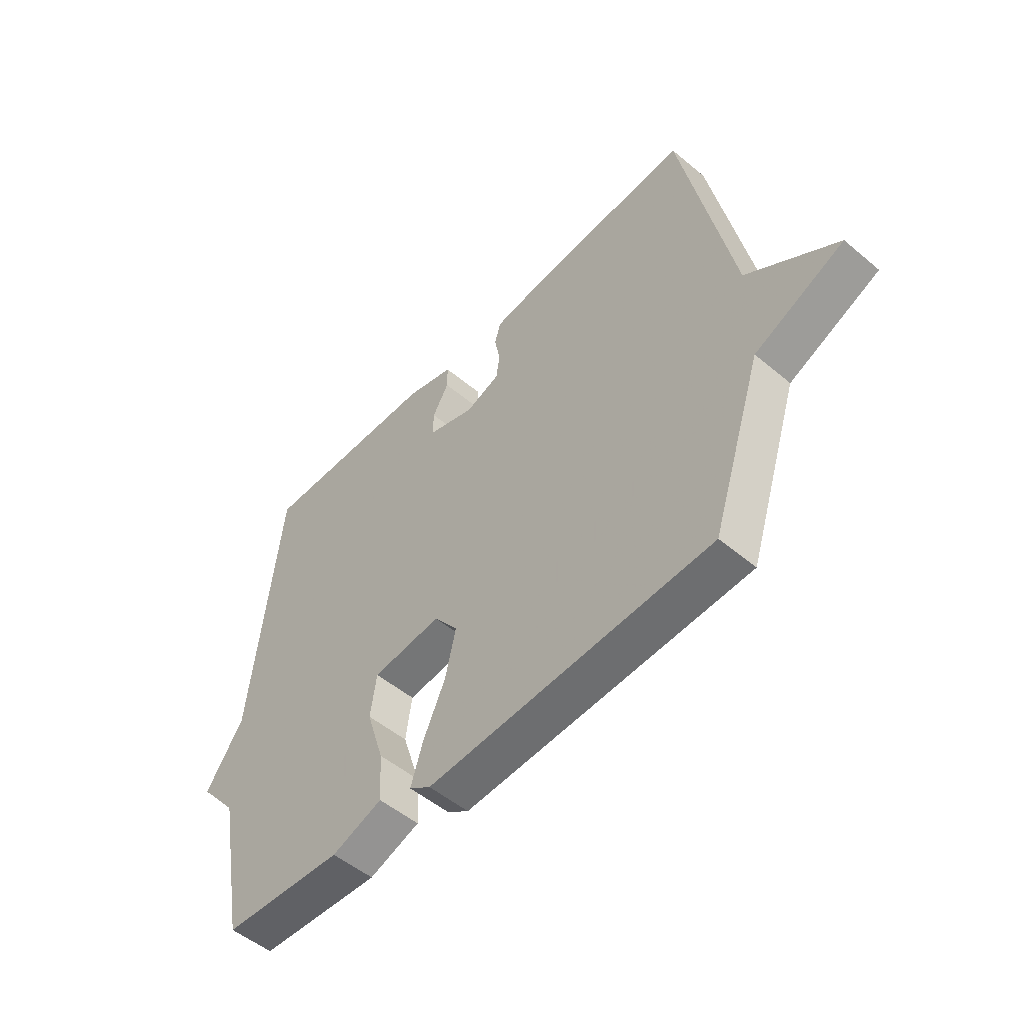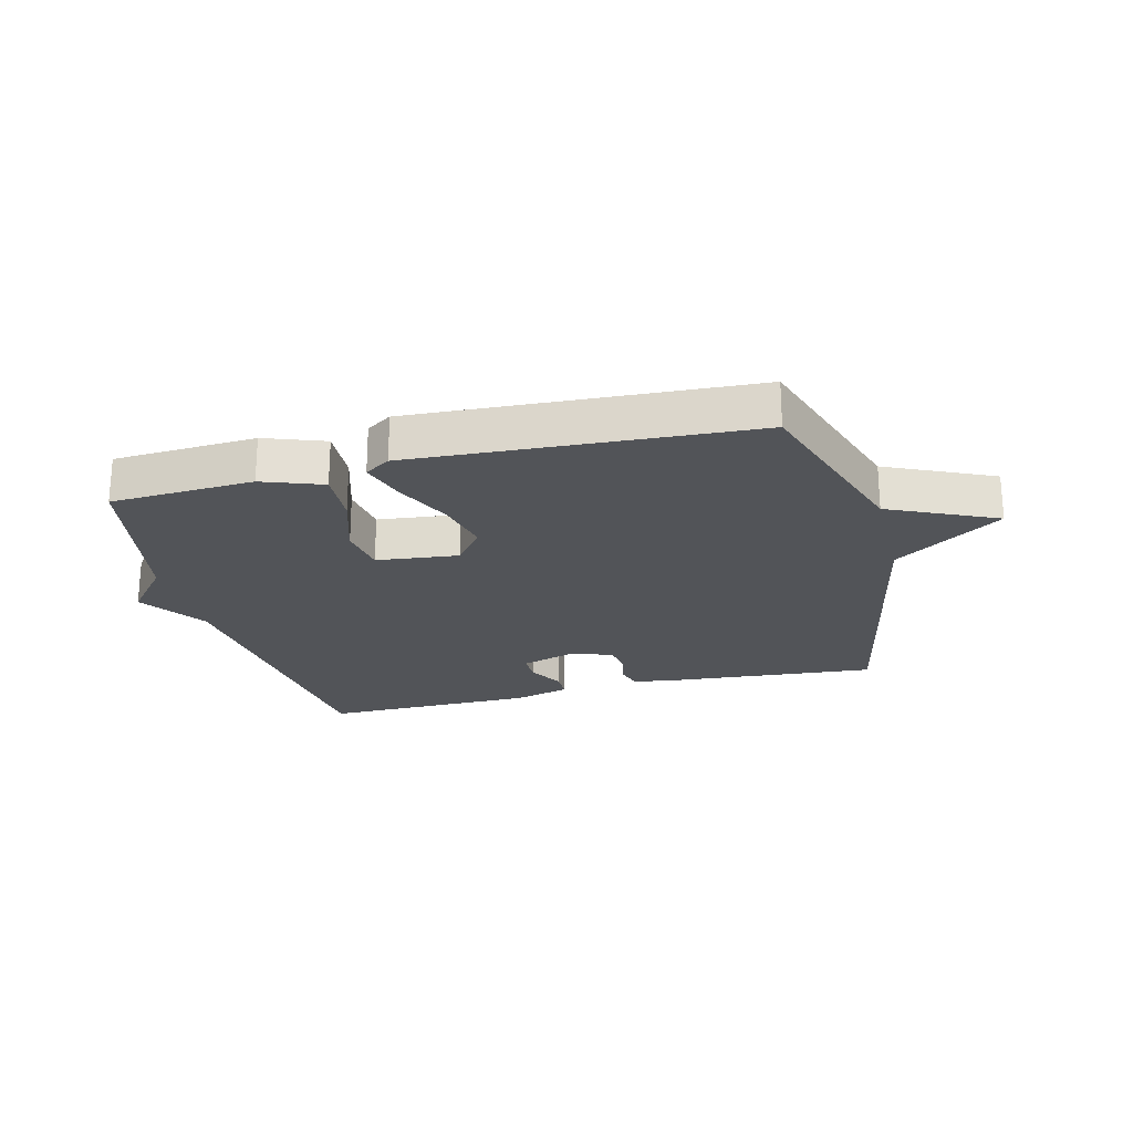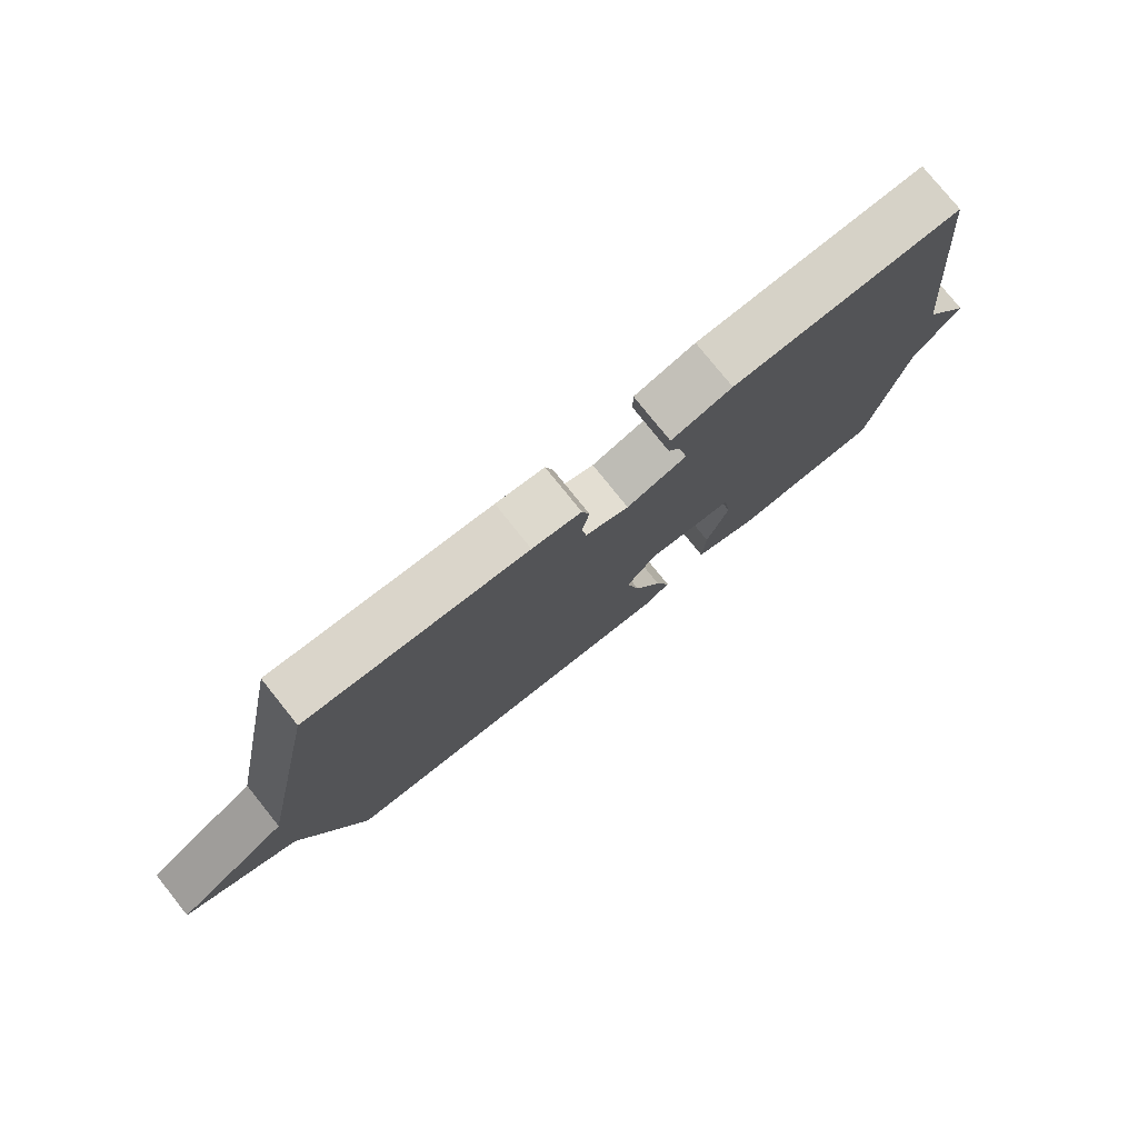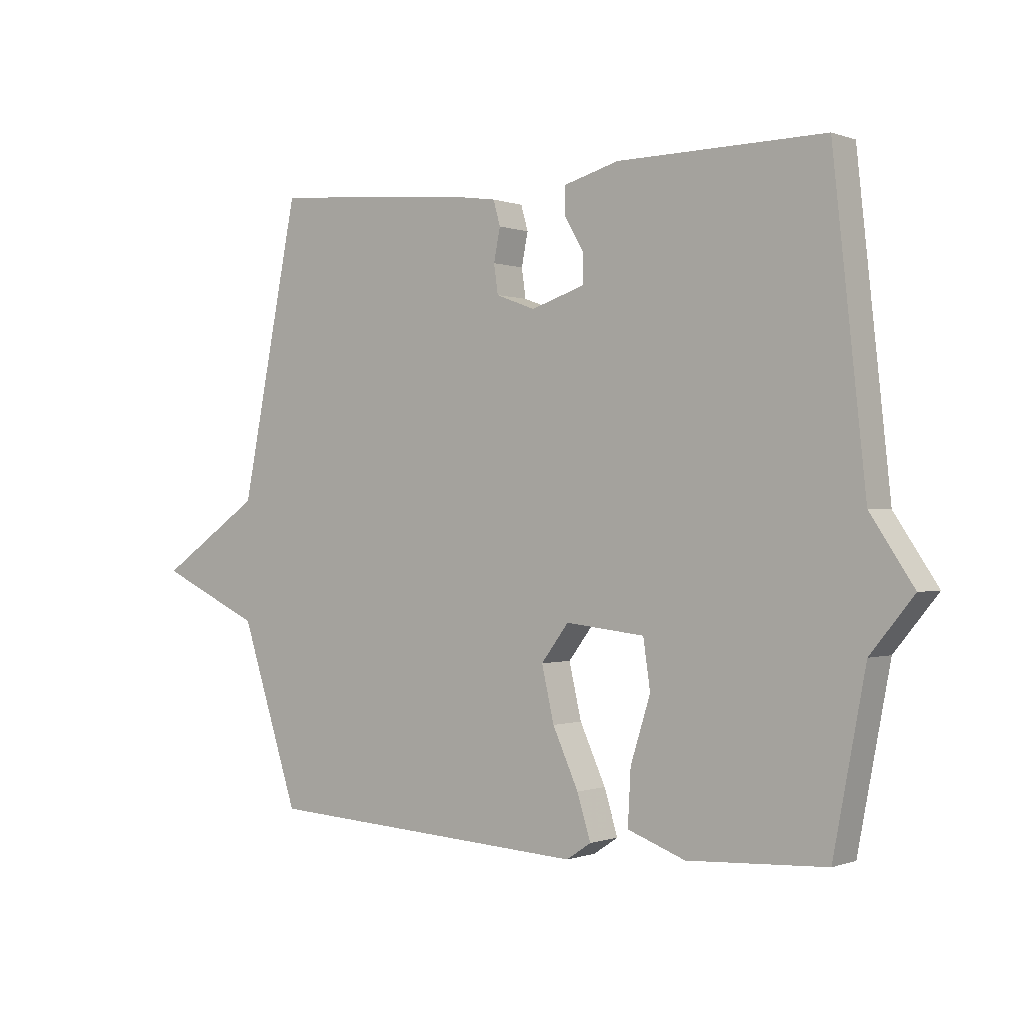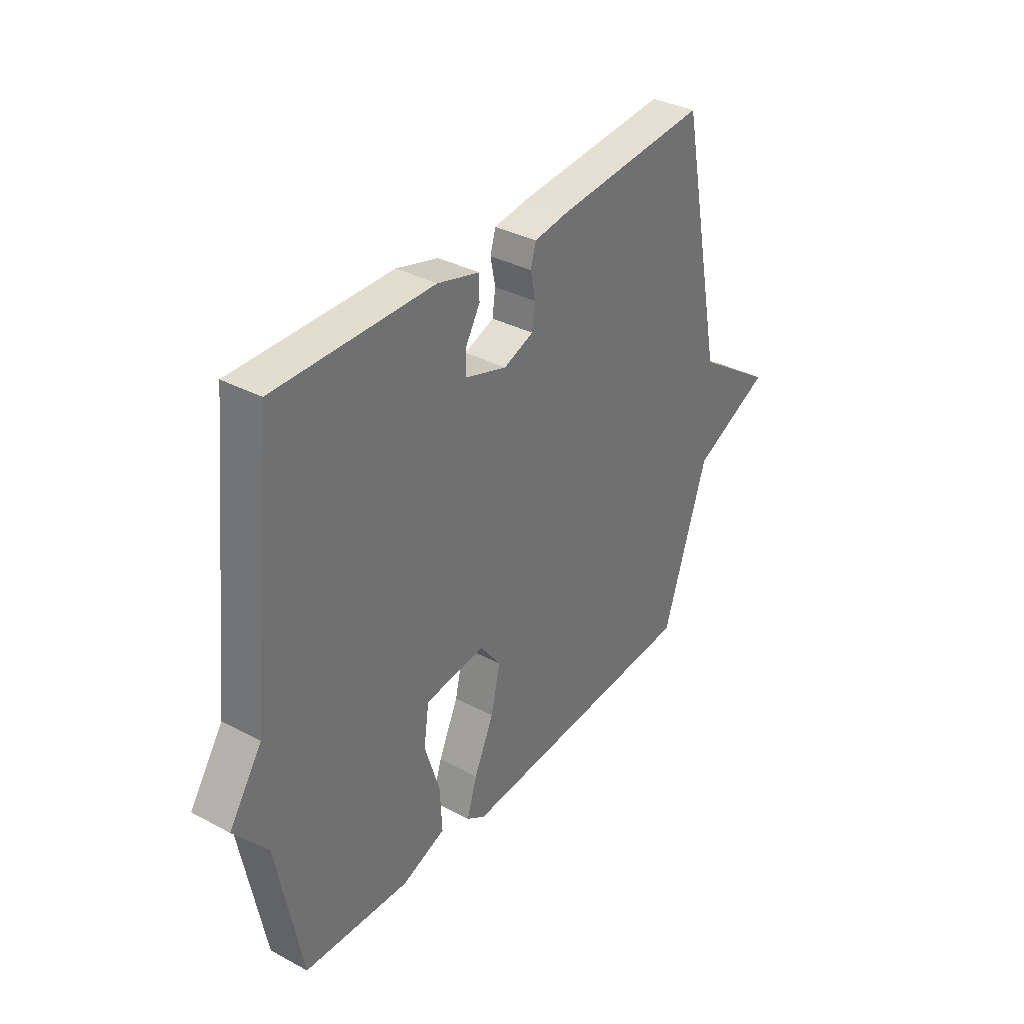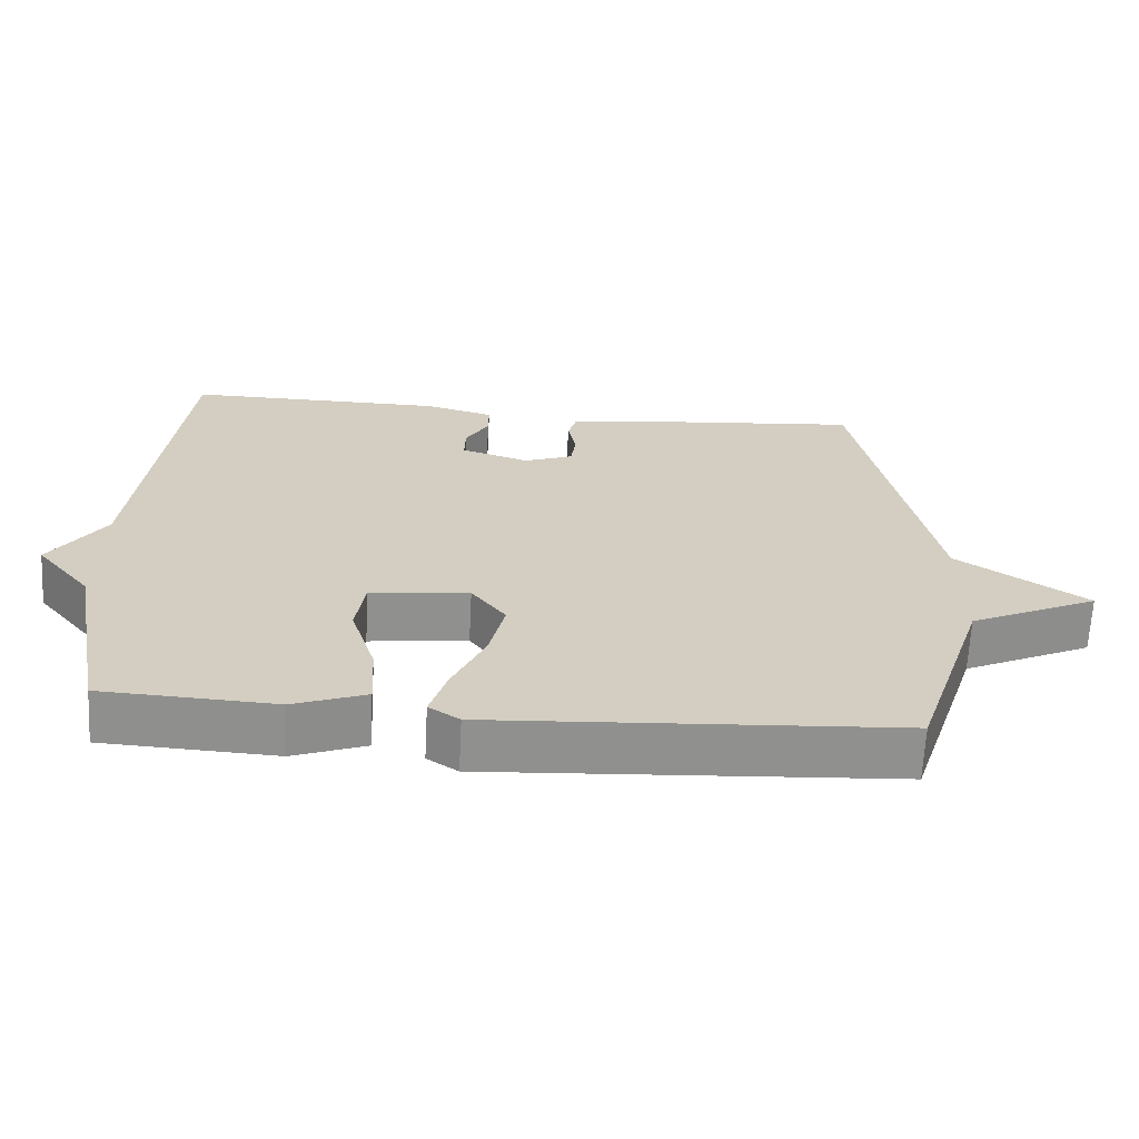
<metadata>
{"format":"obj","ext":"obj","renderer":"f3d","projection":"perspective","resolution":1024,"background":"white","views":[{"elev":-51.7,"azim":-132.2,"up":"+Z"},{"elev":-22.8,"azim":-165.8,"up":"+Y"},{"elev":77.9,"azim":-38.7,"up":"+Z"},{"elev":-0.2,"azim":37.4,"up":"+Z"},{"elev":35.2,"azim":125.3,"up":"+Z"},{"elev":-65.4,"azim":177.1,"up":"+Z"}]}
</metadata>
<code>
v -0.5 0.07 -0.5
v -0.6 0.07 -0.196
v -0.776 0.07 -0.115
v -0.6 0.07 0.004
v -0.5 0.07 0.5
v -0.158 0.07 0.471
v -0.082 0.07 0.46
v -0.07 0.07 0.418
v -0.081 0.07 0.363
v -0.074 0.07 0.314
v -0.007 0.07 0.289
v 0.086 0.07 0.319
v 0.085 0.07 0.368
v 0.053 0.07 0.423
v 0.053 0.07 0.47
v 0.147 0.07 0.496
v 0.5 0.07 0.5
v 0.555 0.07 -0.013
v 0.629 0.07 -0.123
v 0.555 0.07 -0.213
v 0.5 0.07 -0.5
v 0.264 0.07 -0.513
v 0.165 0.07 -0.477
v 0.17 0.07 -0.385
v 0.204 0.07 -0.277
v 0.192 0.07 -0.195
v 0.057 0.07 -0.18
v 0.01 0.07 -0.242
v 0.031 0.07 -0.333
v 0.075 0.07 -0.429
v 0.098 0.07 -0.503
v 0.056 0.07 -0.531
v -0.5 0 -0.5
v -0.6 0 -0.196
v -0.776 0 -0.115
v -0.6 0 0.004
v -0.5 0 0.5
v -0.158 0 0.471
v -0.082 0 0.46
v -0.07 0 0.418
v -0.081 0 0.363
v -0.074 0 0.314
v -0.007 0 0.289
v 0.086 0 0.319
v 0.085 0 0.368
v 0.053 0 0.423
v 0.053 0 0.47
v 0.147 0 0.496
v 0.5 0 0.5
v 0.555 0 -0.013
v 0.629 0 -0.123
v 0.555 0 -0.213
v 0.5 0 -0.5
v 0.264 0 -0.513
v 0.165 0 -0.477
v 0.17 0 -0.385
v 0.204 0 -0.277
v 0.192 0 -0.195
v 0.057 0 -0.18
v 0.01 0 -0.242
v 0.031 0 -0.333
v 0.075 0 -0.429
v 0.098 0 -0.503
v 0.056 0 -0.531
f 32 1 2
f 31 32 2
f 30 31 2
f 29 30 2
f 2 3 4
f 29 2 4
f 28 29 4
f 4 5 6
f 28 4 6
f 27 28 6
f 26 27 6
f 23 24 25
f 22 23 25
f 21 22 25
f 20 21 25
f 20 25 26
f 19 20 26
f 18 19 26
f 16 17 18
f 15 16 18
f 14 15 18
f 13 14 18
f 12 13 18 26
f 11 12 26
f 10 11 26
f 6 7 8 9
f 6 9 10
f 6 10 26
f 34 33 64
f 34 64 63
f 34 63 62
f 34 62 61
f 36 35 34
f 36 34 61
f 36 61 60
f 38 37 36
f 38 36 60
f 38 60 59
f 38 59 58
f 57 56 55
f 57 55 54
f 57 54 53
f 57 53 52
f 58 57 52
f 58 52 51
f 58 51 50
f 50 49 48
f 50 48 47
f 50 47 46
f 50 46 45
f 58 50 45 44
f 58 44 43
f 58 43 42
f 41 40 39 38
f 42 41 38
f 58 42 38
f 1 33 34 2
f 2 34 35 3
f 3 35 36 4
f 4 36 37 5
f 5 37 38 6
f 6 38 39 7
f 7 39 40 8
f 8 40 41 9
f 9 41 42 10
f 10 42 43 11
f 11 43 44 12
f 12 44 45 13
f 13 45 46 14
f 14 46 47 15
f 15 47 48 16
f 16 48 49 17
f 17 49 50 18
f 18 50 51 19
f 19 51 52 20
f 20 52 53 21
f 21 53 54 22
f 22 54 55 23
f 23 55 56 24
f 24 56 57 25
f 25 57 58 26
f 26 58 59 27
f 27 59 60 28
f 28 60 61 29
f 29 61 62 30
f 30 62 63 31
f 31 63 64 32
f 32 64 33 1

</code>
